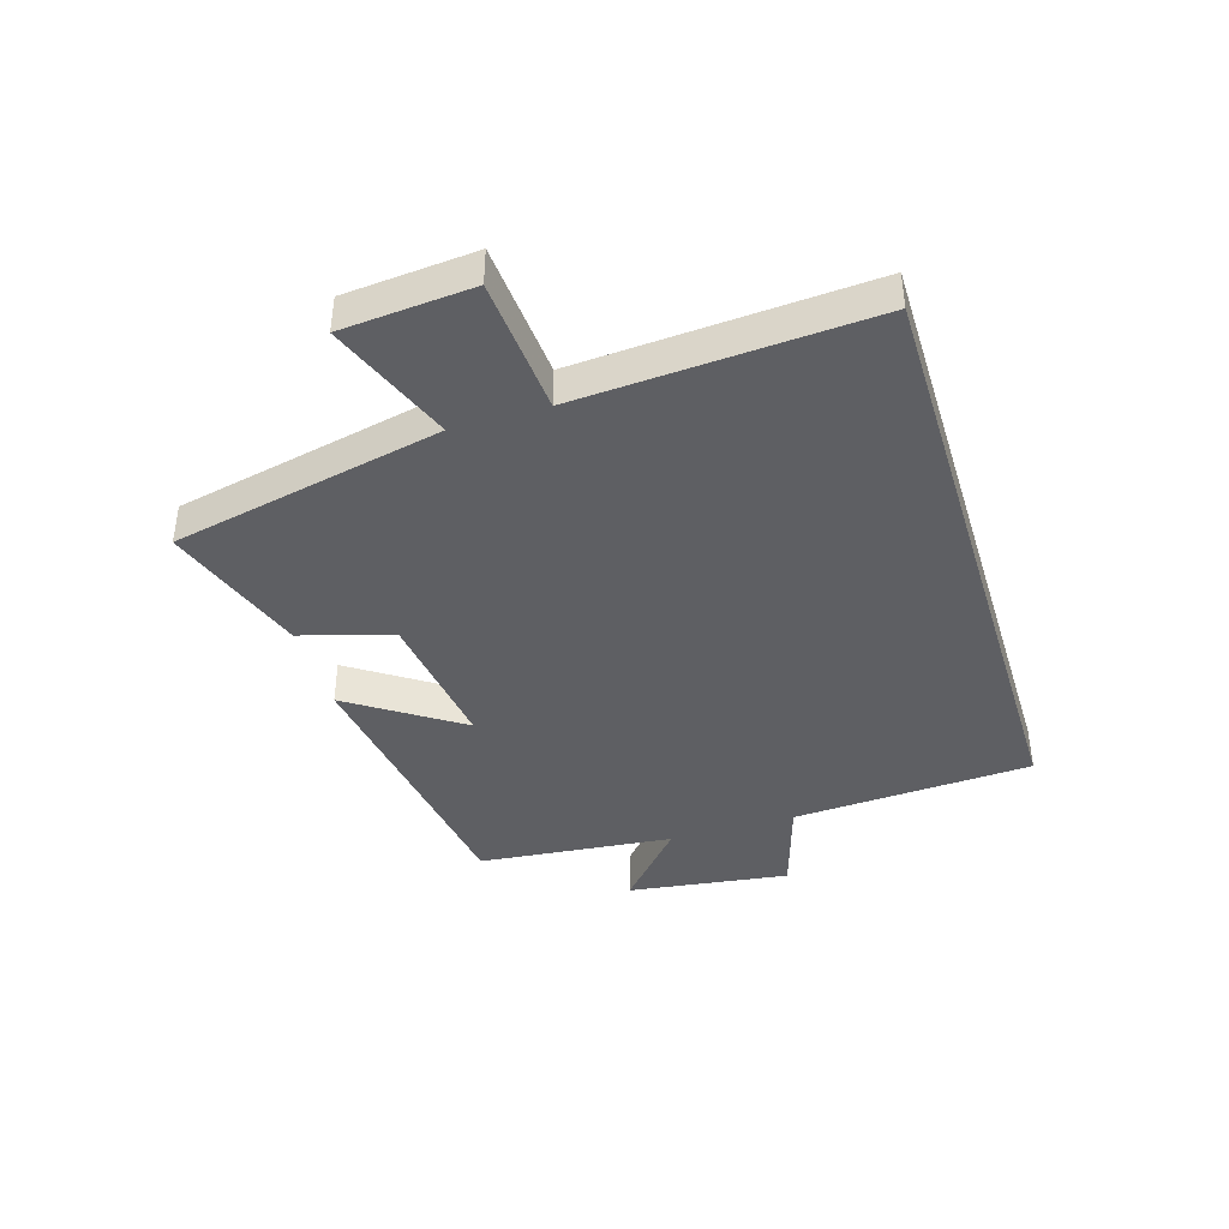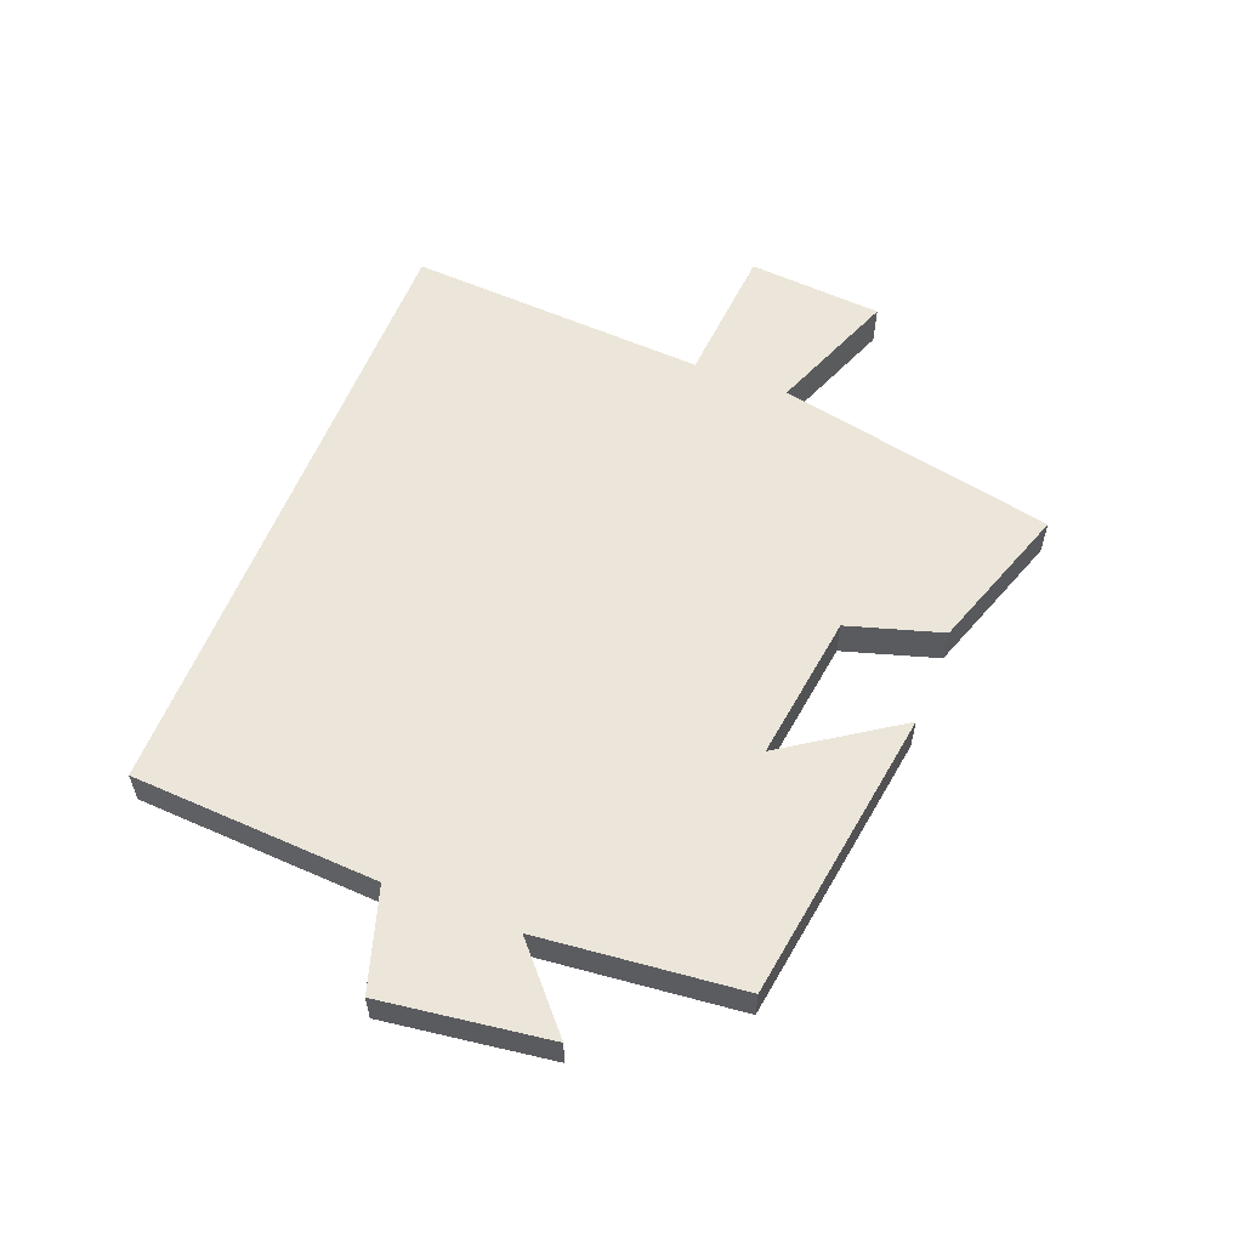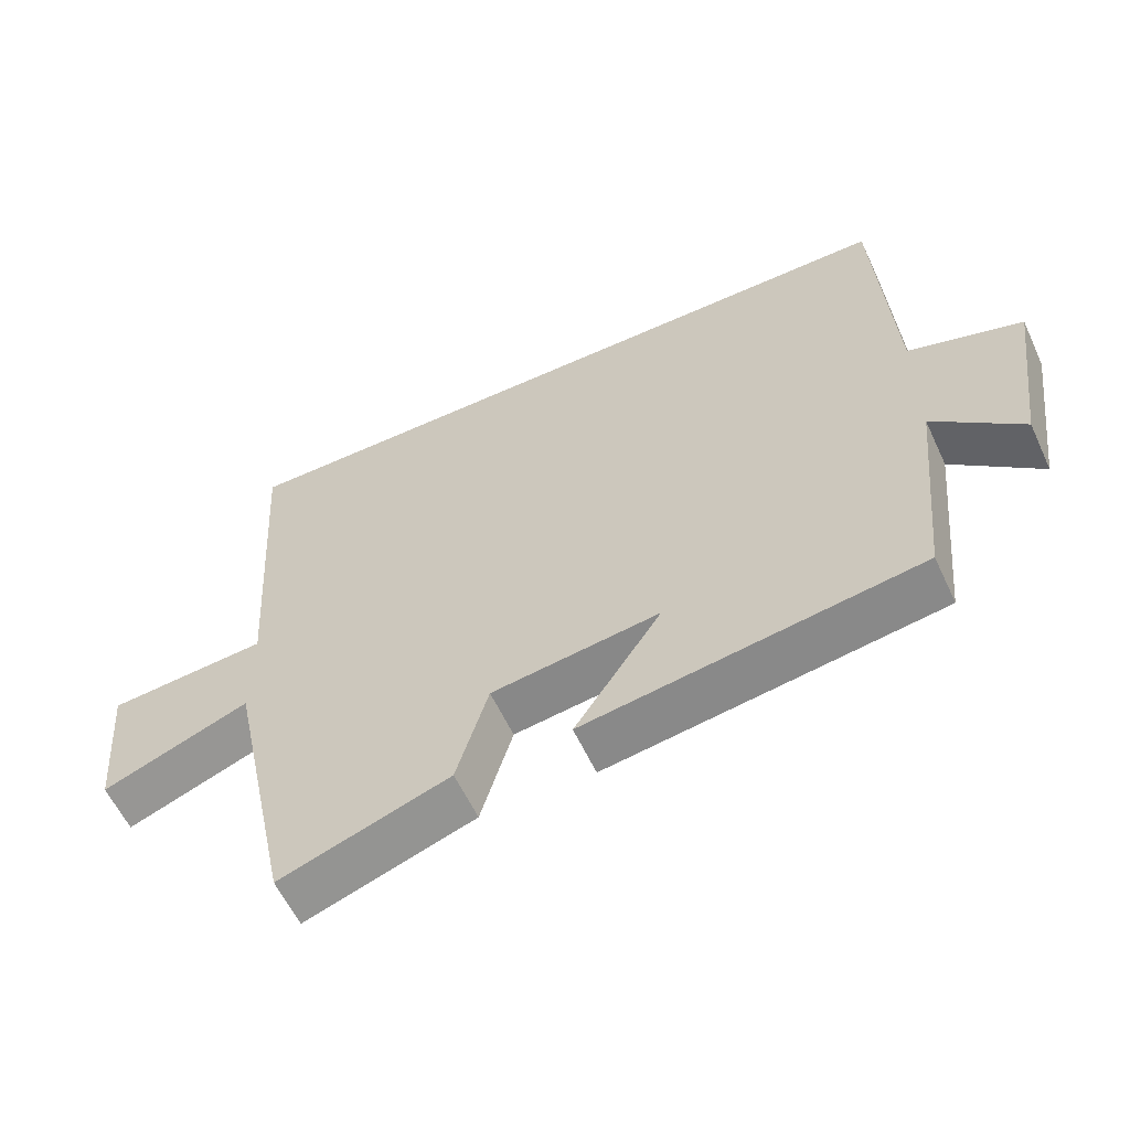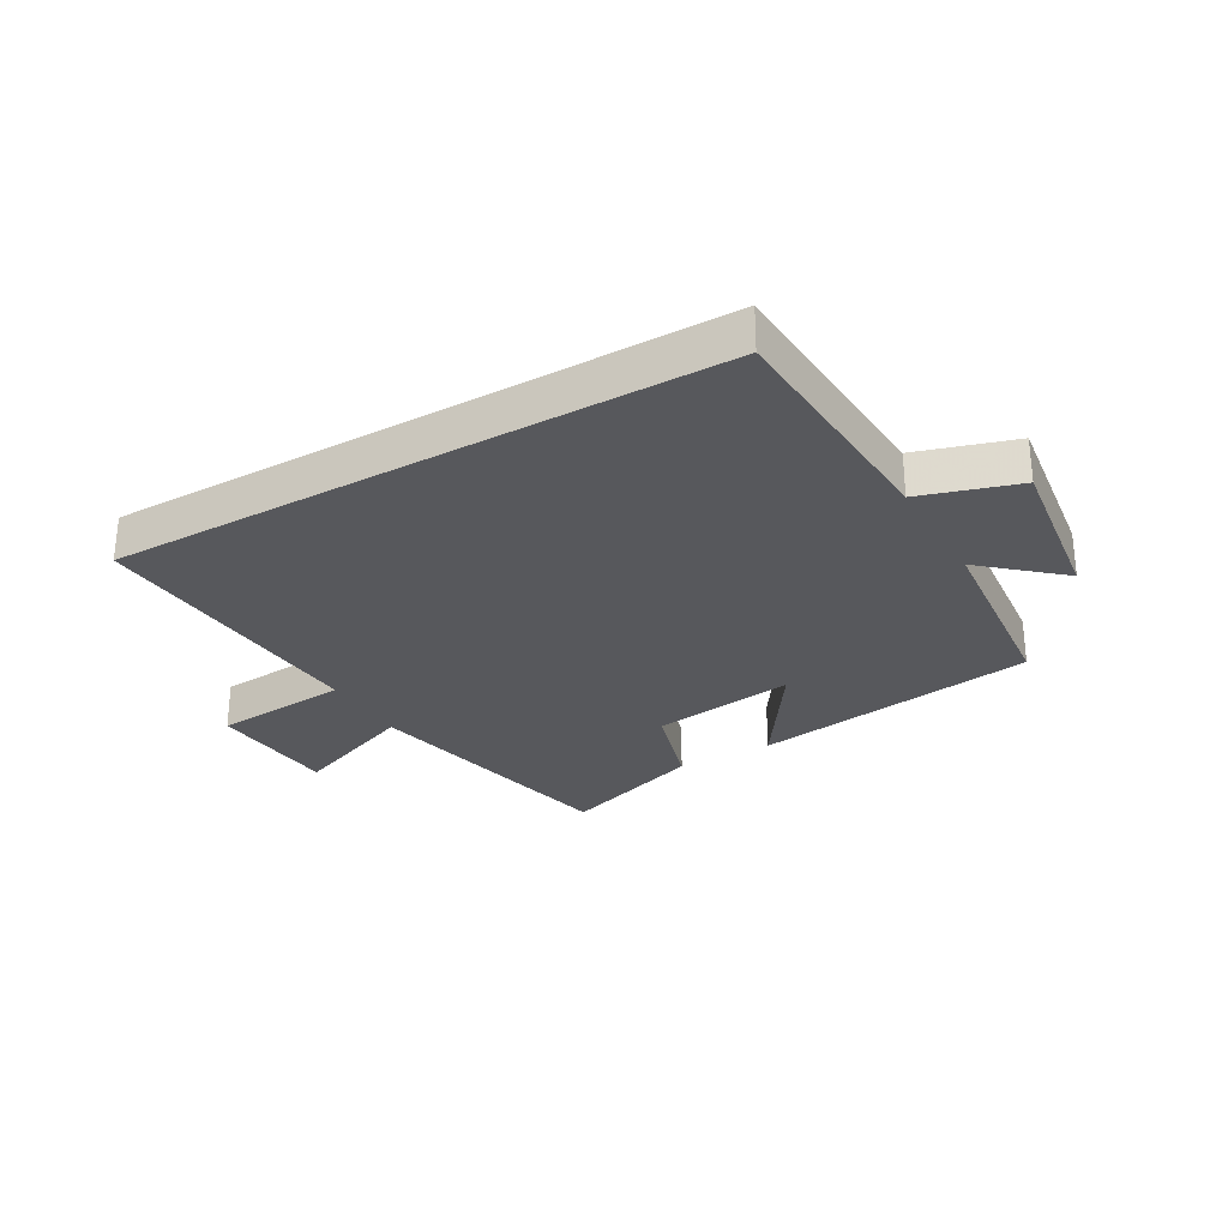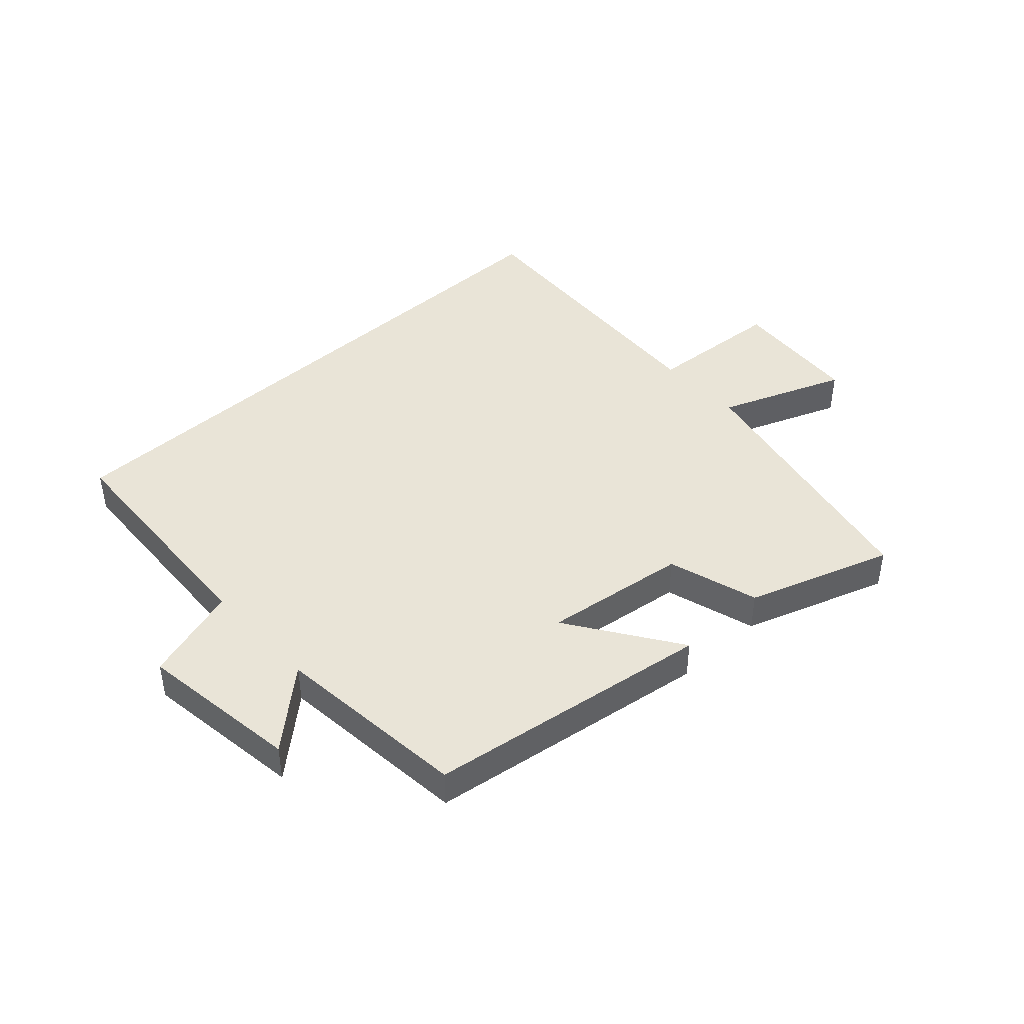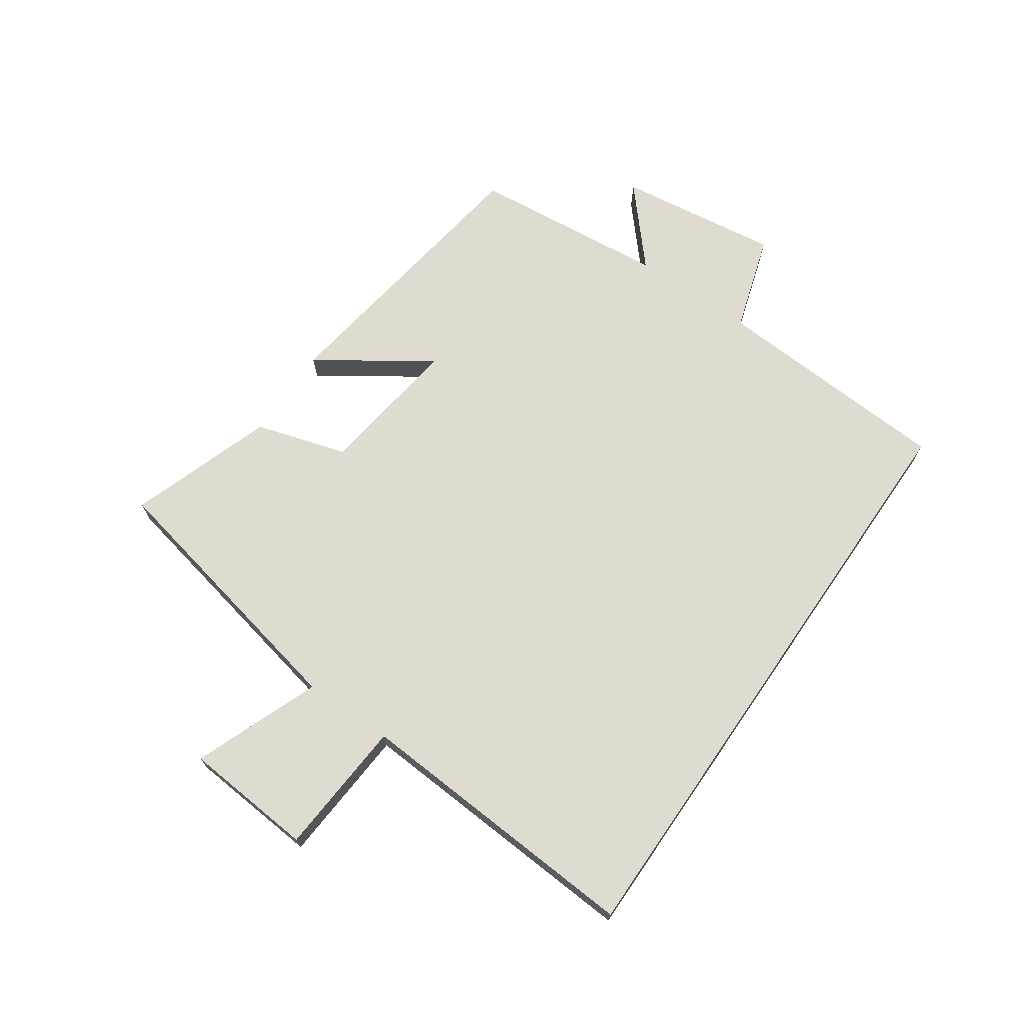
<metadata>
{"format":"obj","ext":"obj","renderer":"f3d","projection":"perspective","resolution":1024,"background":"white","views":[{"elev":-40.9,"azim":-72.9,"up":"+Y"},{"elev":57.3,"azim":111.3,"up":"+Y"},{"elev":-59.2,"azim":24.9,"up":"+Z"},{"elev":-28.7,"azim":29.9,"up":"+Y"},{"elev":43.5,"azim":137.3,"up":"+Y"},{"elev":70.2,"azim":-55.4,"up":"+Y"}]}
</metadata>
<code>
v 0.477 0.07 0.5
v 0.5 0.07 0.102
v 0.661 0.07 0.052
v 0.625 0.07 -0.216
v 0.5 0.07 -0.106
v 0.468 0.07 -0.43
v -0.006 0.07 -0.5
v 0.117 0.07 -0.317
v -0.121 0.07 -0.349
v -0.166 0.07 -0.5
v -0.405 0.07 -0.582
v -0.5 0.07 -0.135
v -0.708 0.07 -0.216
v -0.726 0.07 0
v -0.5 0.07 0.017
v -0.531 0.07 0.5
v 0.477 0 0.5
v 0.5 0 0.102
v 0.661 0 0.052
v 0.625 0 -0.216
v 0.5 0 -0.106
v 0.468 0 -0.43
v -0.006 0 -0.5
v 0.117 0 -0.317
v -0.121 0 -0.349
v -0.166 0 -0.5
v -0.405 0 -0.582
v -0.5 0 -0.135
v -0.708 0 -0.216
v -0.726 0 0
v -0.5 0 0.017
v -0.531 0 0.5
f 15 16 1 2
f 12 13 14 15
f 11 12 15
f 10 11 15
f 9 10 15
f 15 2 3
f 9 15 3
f 8 9 3
f 5 6 7 8
f 5 8 3
f 3 4 5
f 18 17 32 31
f 31 30 29 28
f 31 28 27
f 31 27 26
f 31 26 25
f 19 18 31
f 19 31 25
f 19 25 24
f 24 23 22 21
f 19 24 21
f 21 20 19
f 1 17 18 2
f 2 18 19 3
f 3 19 20 4
f 4 20 21 5
f 5 21 22 6
f 6 22 23 7
f 7 23 24 8
f 8 24 25 9
f 9 25 26 10
f 10 26 27 11
f 11 27 28 12
f 12 28 29 13
f 13 29 30 14
f 14 30 31 15
f 15 31 32 16
f 16 32 17 1

</code>
